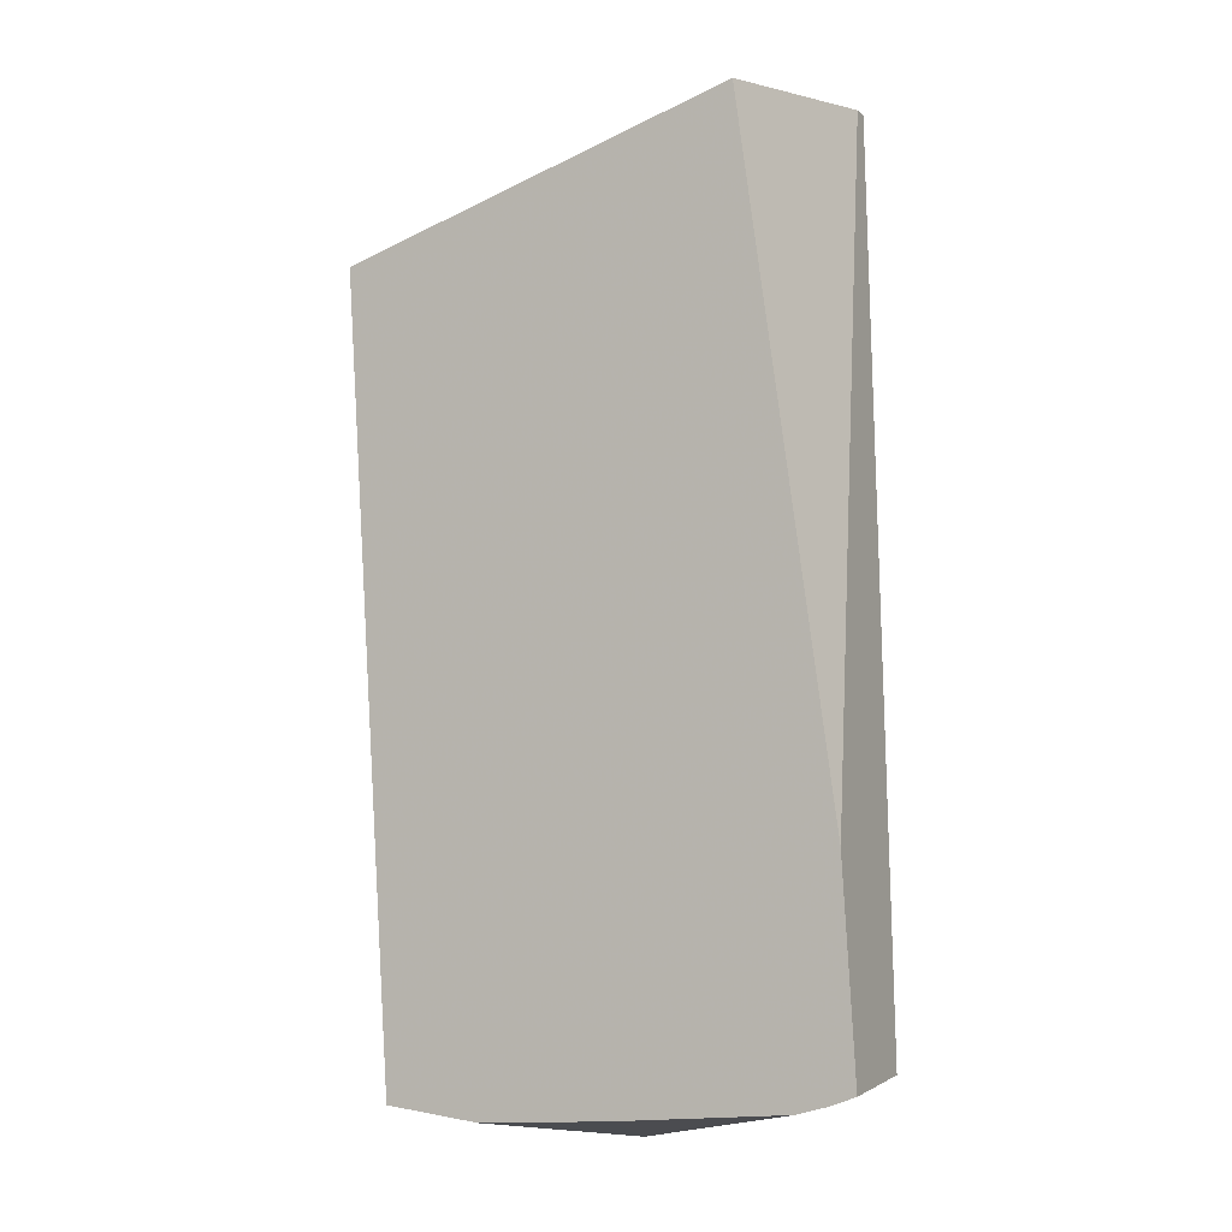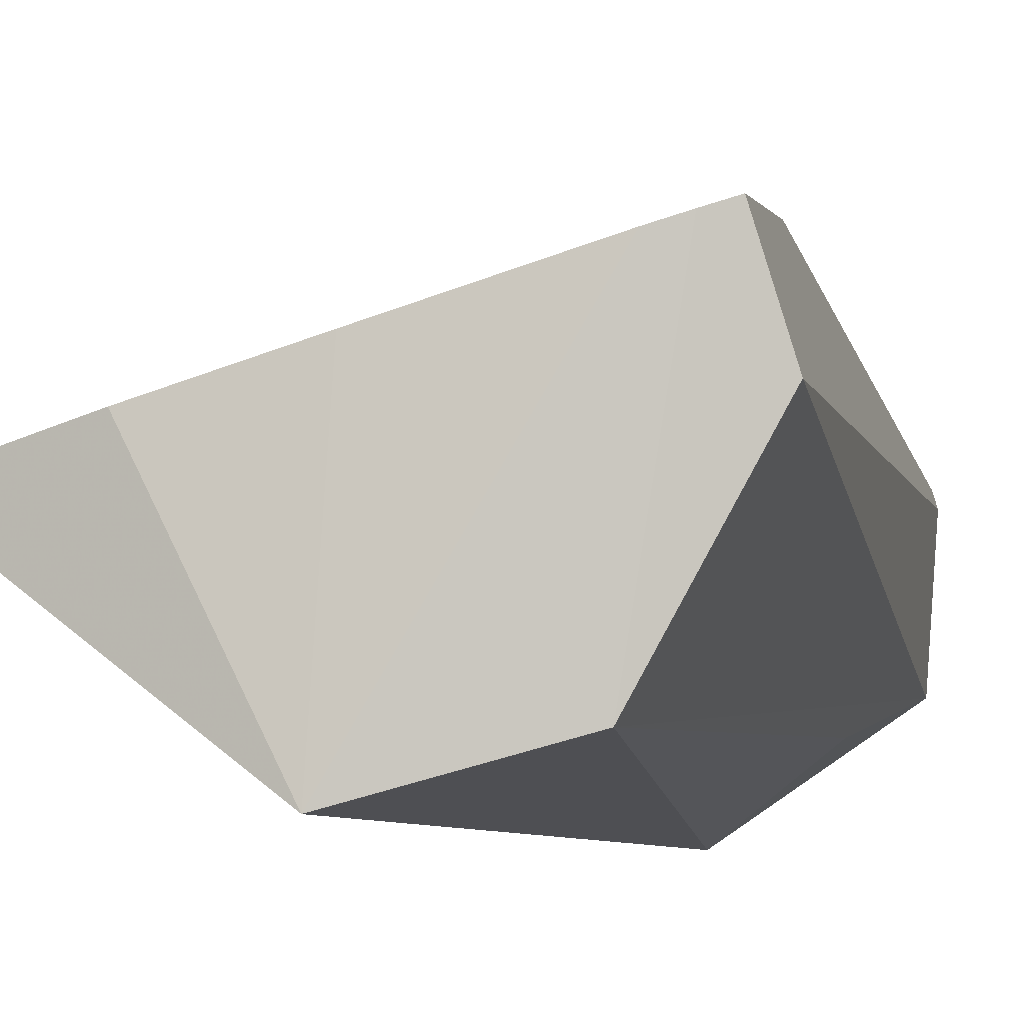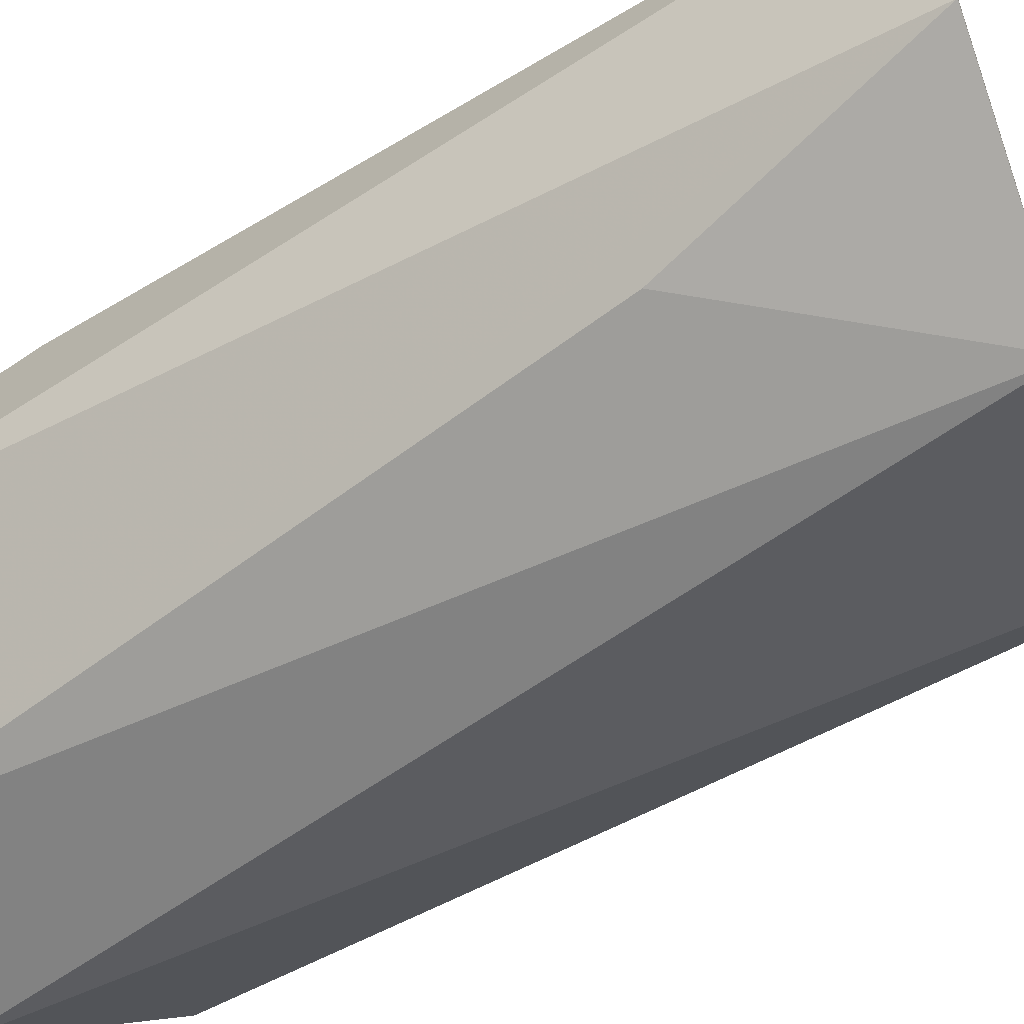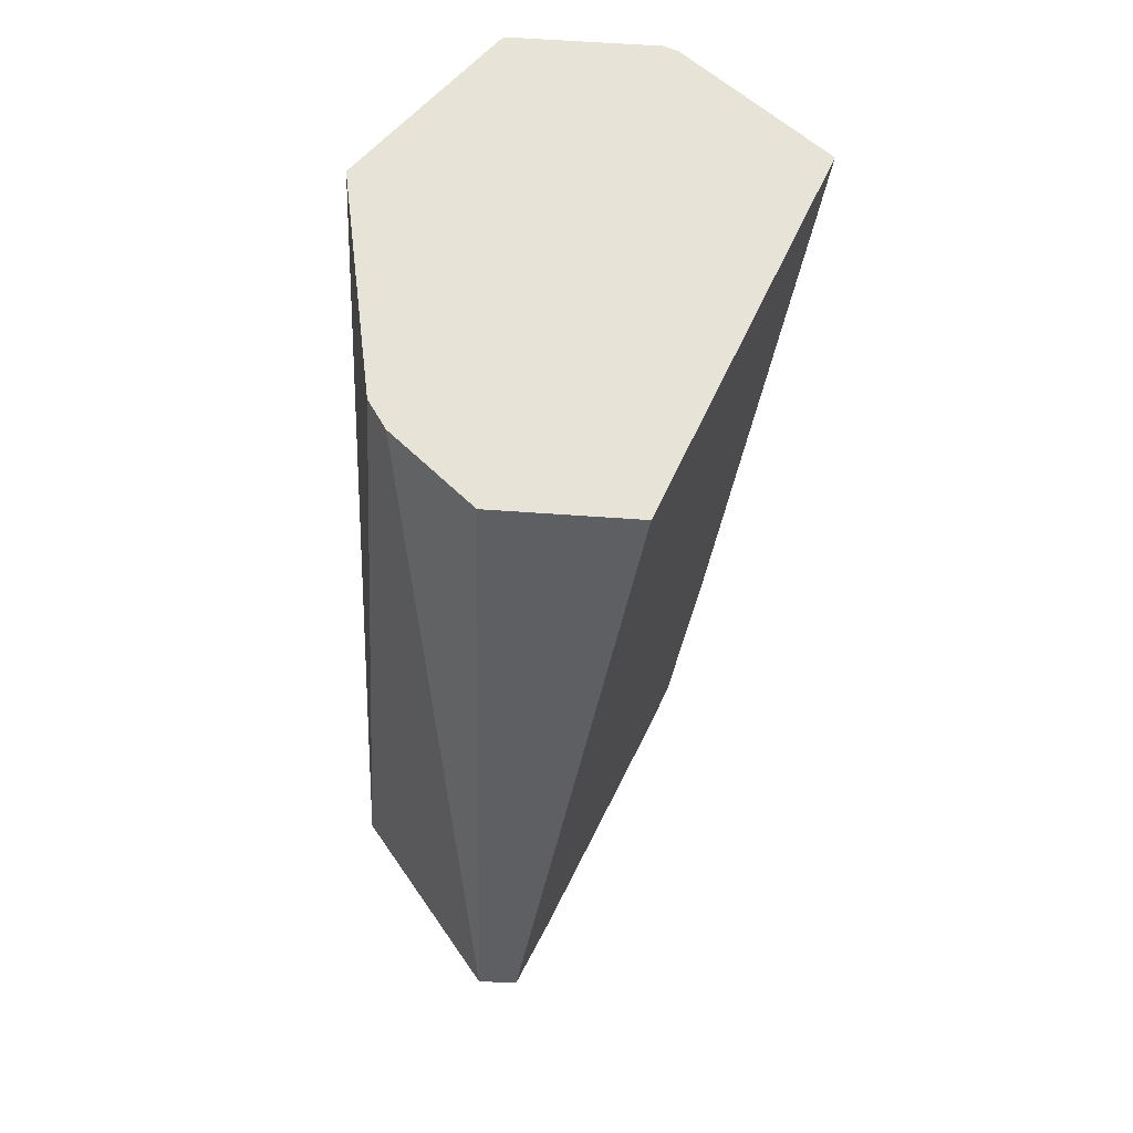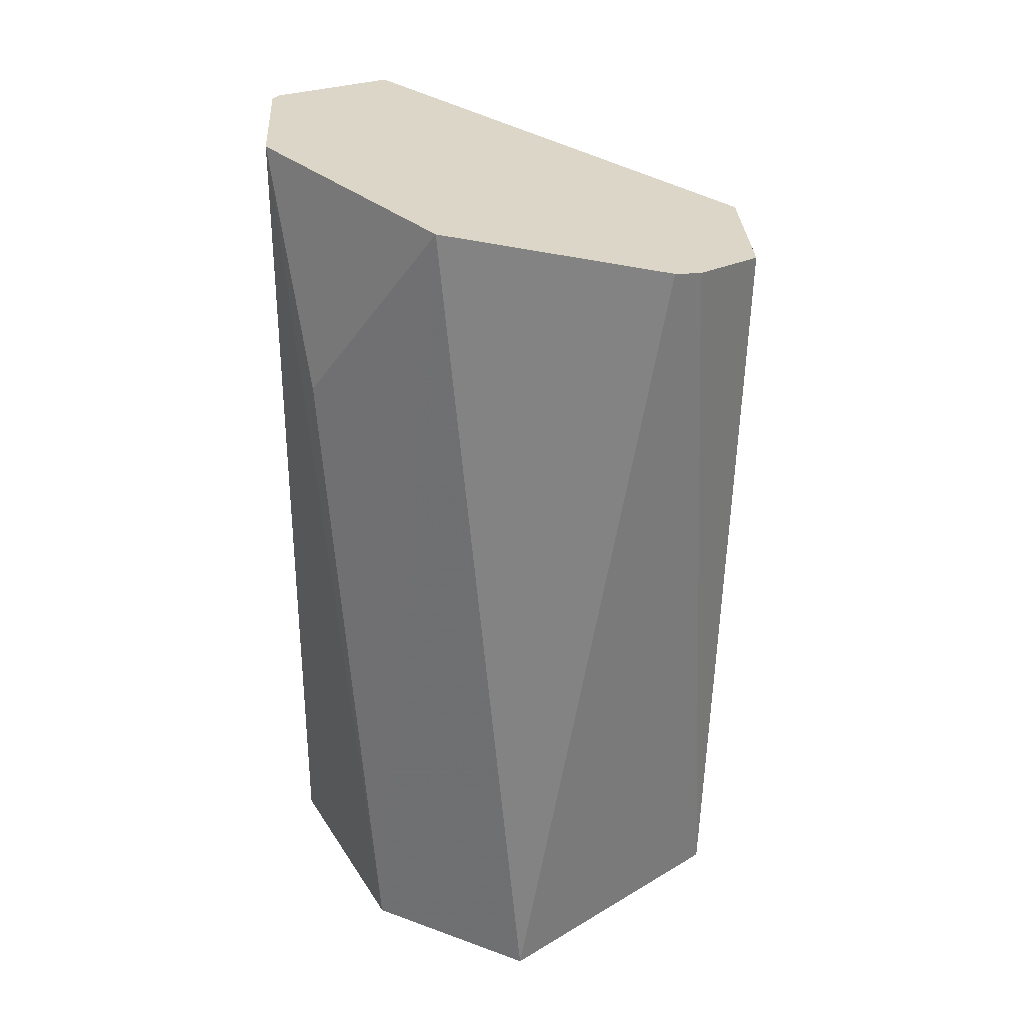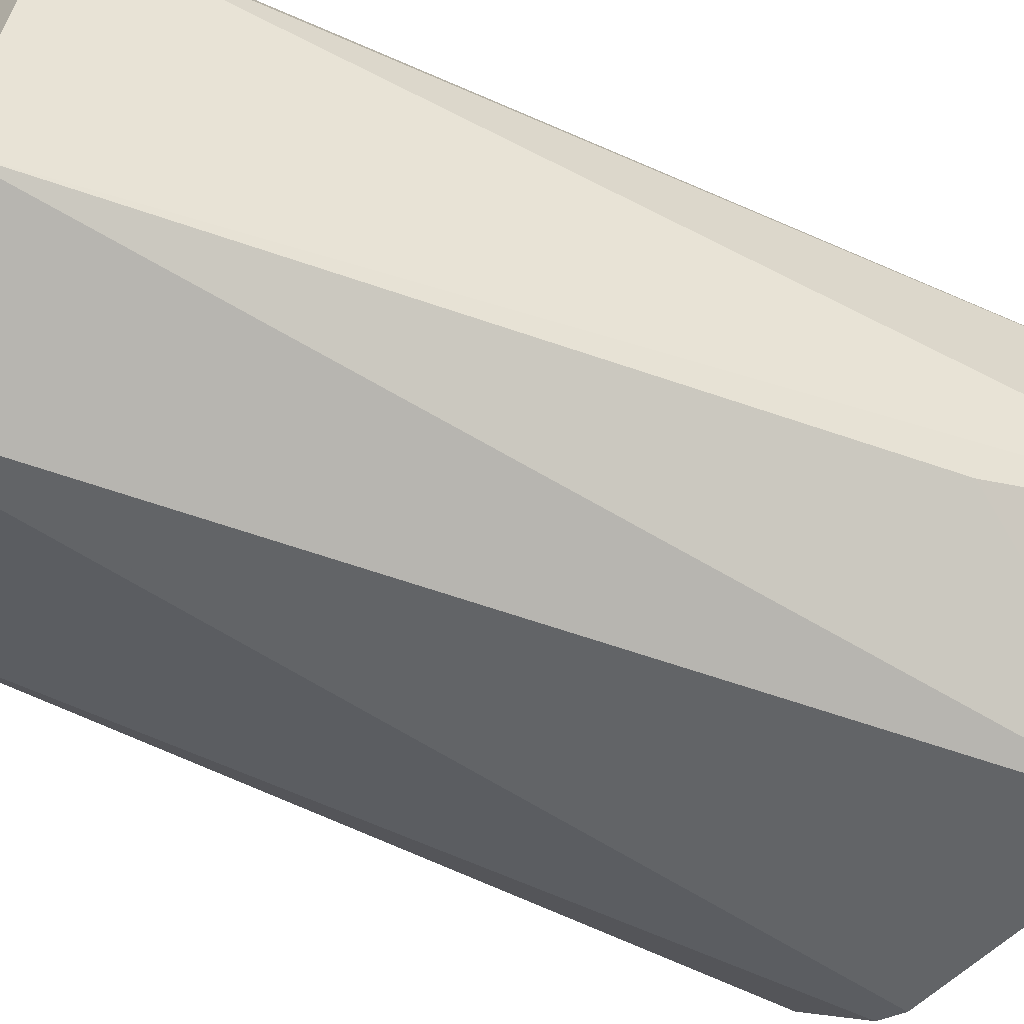
<metadata>
{"format":"obj","ext":"obj","renderer":"f3d","projection":"perspective","resolution":1024,"background":"white","views":[{"elev":-14.9,"azim":10.6,"up":"+Y"},{"elev":-8.5,"azim":12.0,"up":"+Z"},{"elev":-49.1,"azim":124.5,"up":"+Z"},{"elev":47.5,"azim":-83.1,"up":"+Y"},{"elev":31.7,"azim":-178.7,"up":"+Y"},{"elev":-66.0,"azim":65.3,"up":"+Z"}]}
</metadata>
<code>
v 0.1389 0.5312 0.03513
v -0.1448 0.455 0.04883
v 0.08166 0.5103 0.1247
v -0.1336 0.0007044 -0.02707
v -0.1368 0.003037 -0.0507
v -0.1511 0.4587 -0.03609
v -0.1145 0.4716 -0.08672
v 0.1339 0.536 -0.06154
v 0.1413 0.5324 0.02626
v 0.1416 0.0118 -0.00853
v 0.1227 0.1171 0.0681
v 0.126 -0.002355 0.04825
v -0.07935 -0.009921 -0.01307
v -0.00353 -0.01097 0.008908
v -0.01326 -0.01177 -0.1442
v -0.09899 0.4765 -0.09875
v 0.03386 0.5139 -0.1319
v 0.1113 0.3962 -0.09067
v 0.08164 0.007549 -0.1173
v 0.09371 -0.01018 0.03746
v 0.1112 -0.00671 0.04319
f 2 3 1
f 2 4 3
f 2 5 4
f 6 5 2
f 6 7 5
f 6 8 7
f 6 1 8
f 6 2 1
f 9 8 1
f 9 10 8
f 11 10 9
f 11 12 10
f 11 3 12
f 11 1 3
f 11 9 1
f 12 3 4
f 13 12 4
f 13 14 12
f 13 15 14
f 13 4 15
f 5 15 4
f 16 15 5
f 16 17 15
f 16 7 17
f 16 5 7
f 17 7 8
f 18 17 8
f 19 17 18
f 19 15 17
f 20 15 19
f 20 14 15
f 20 12 14
f 21 12 20
f 21 10 12
f 21 19 10
f 21 20 19
f 19 8 10
f 19 18 8

</code>
